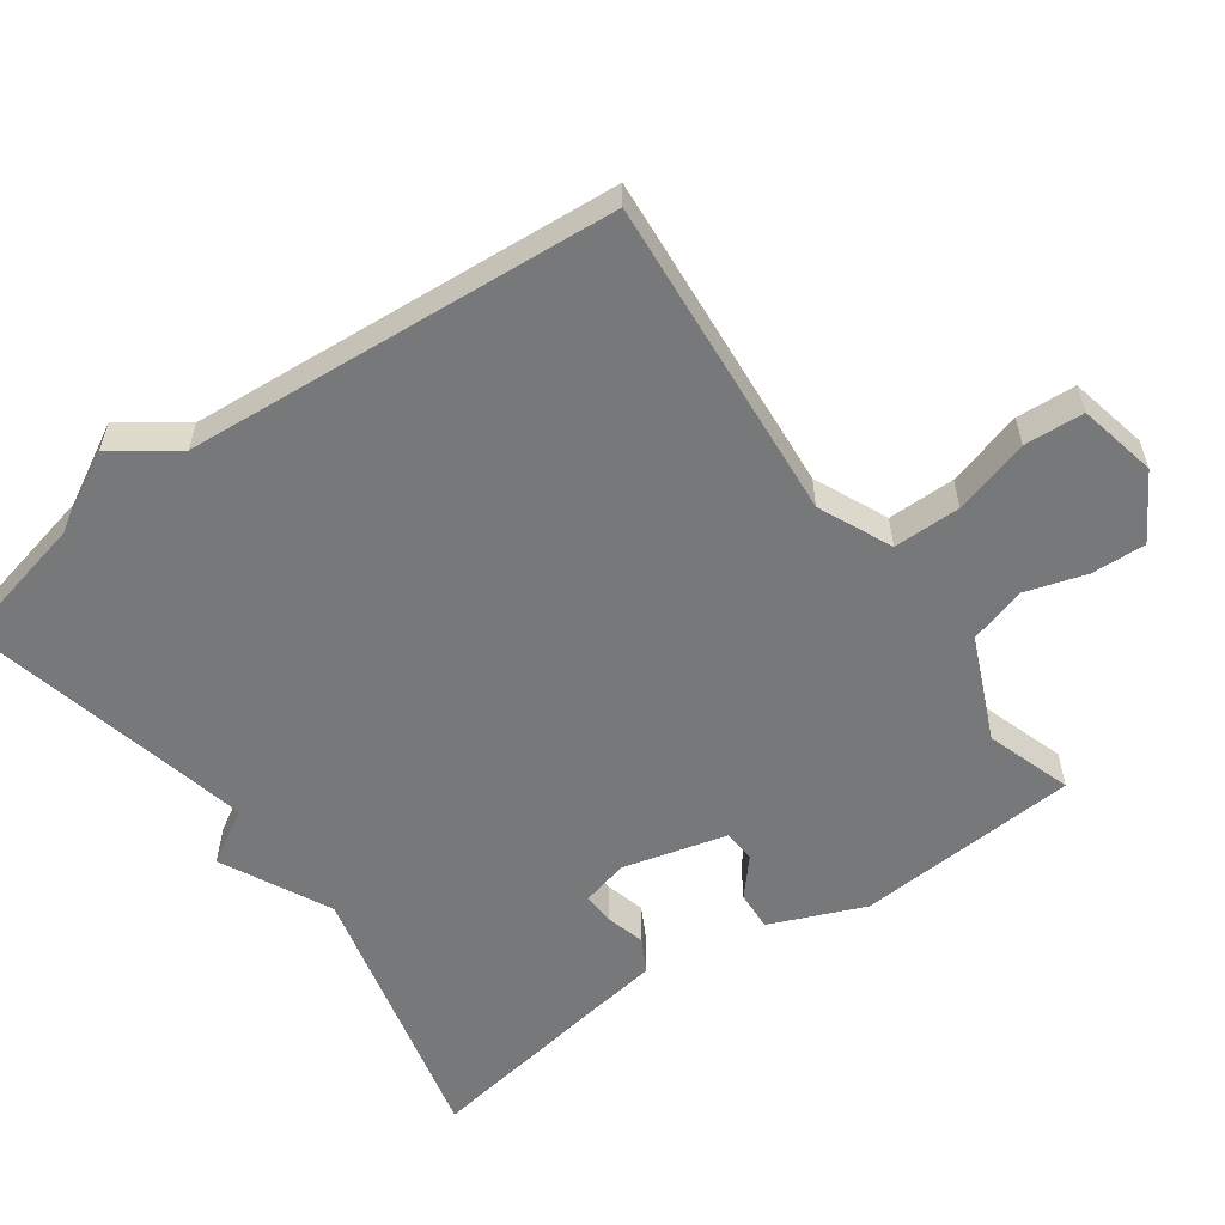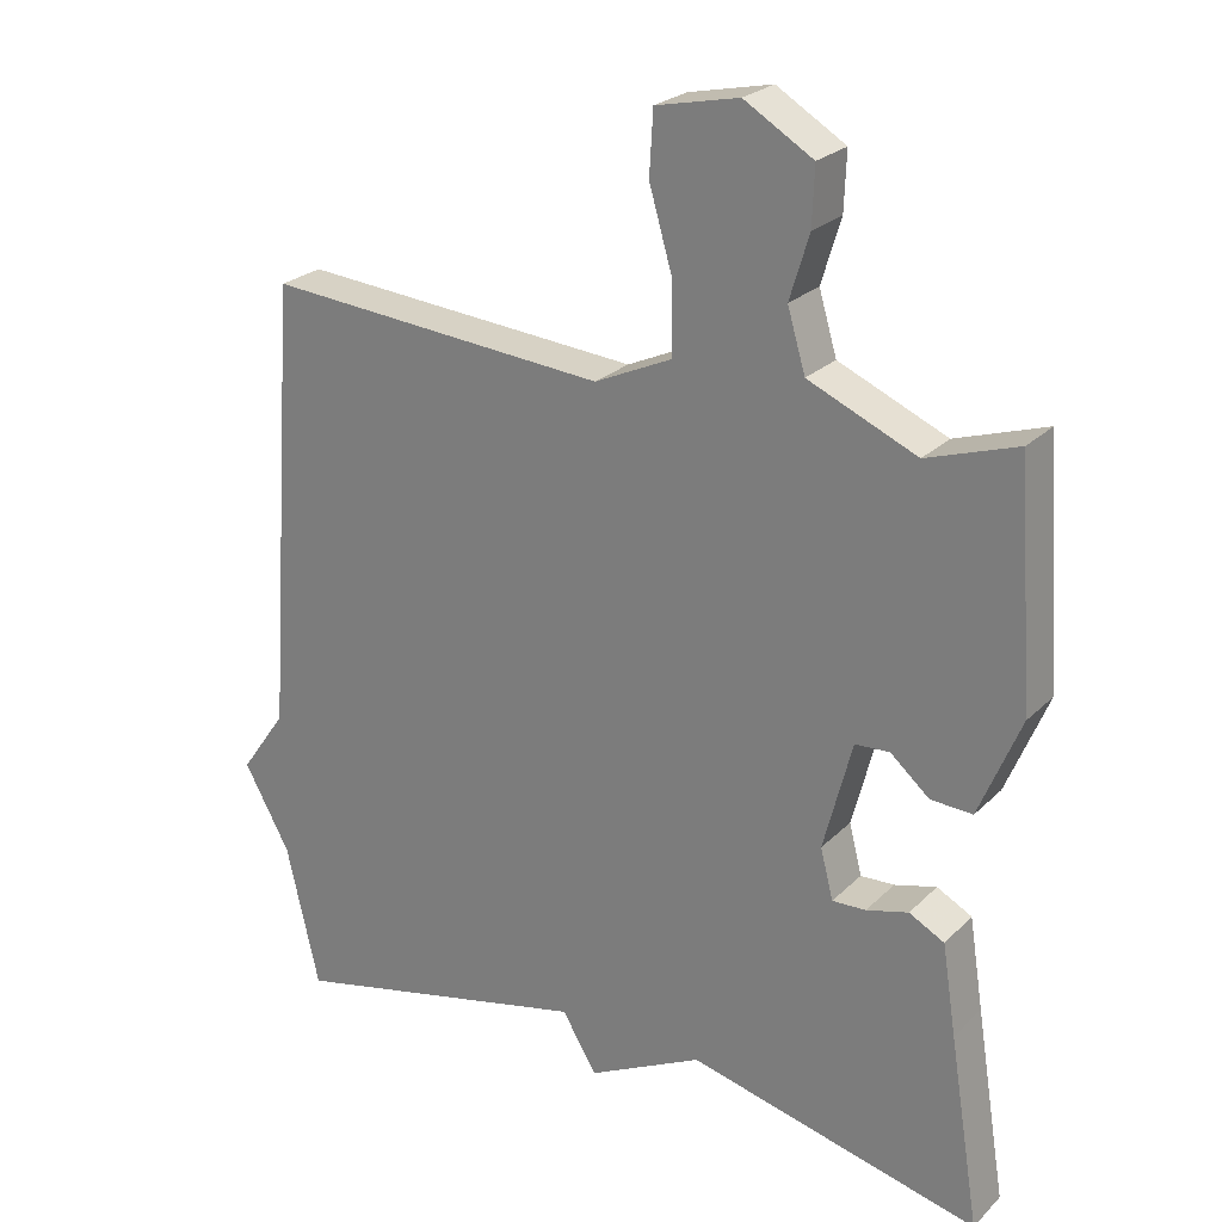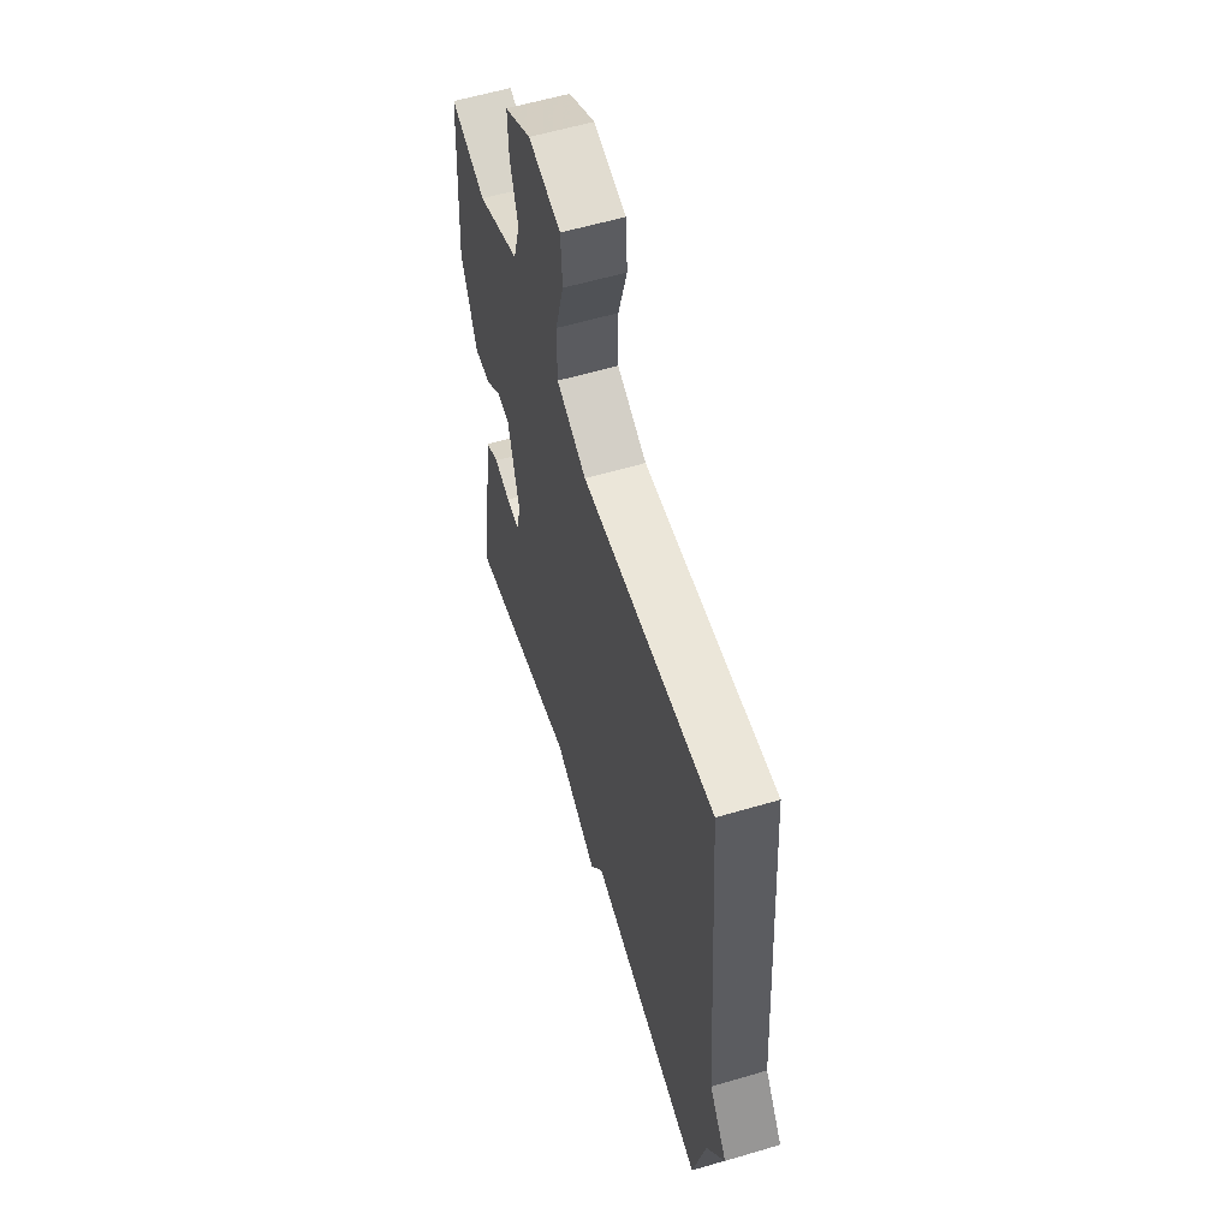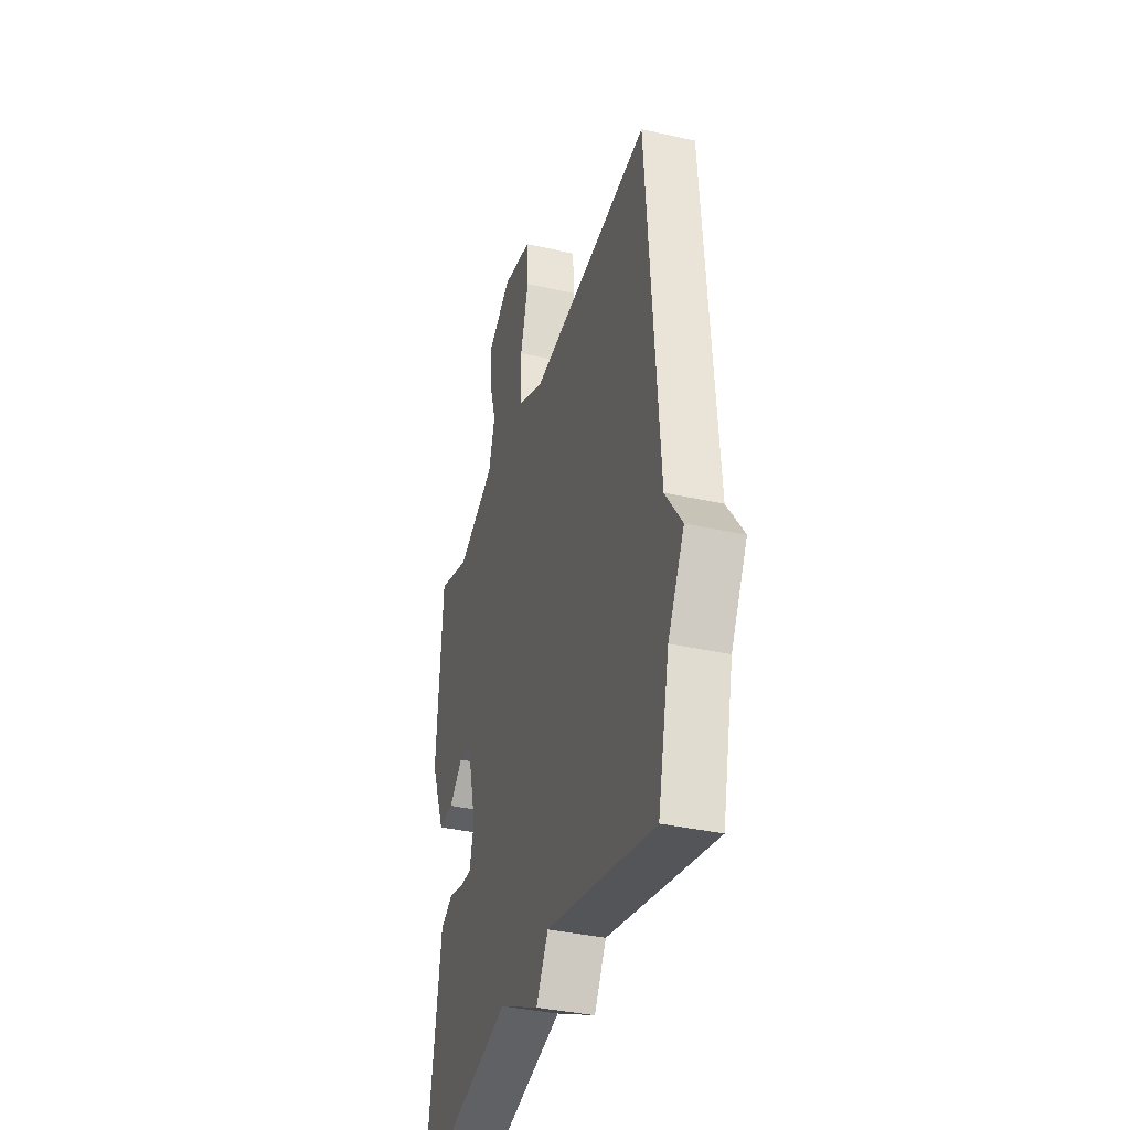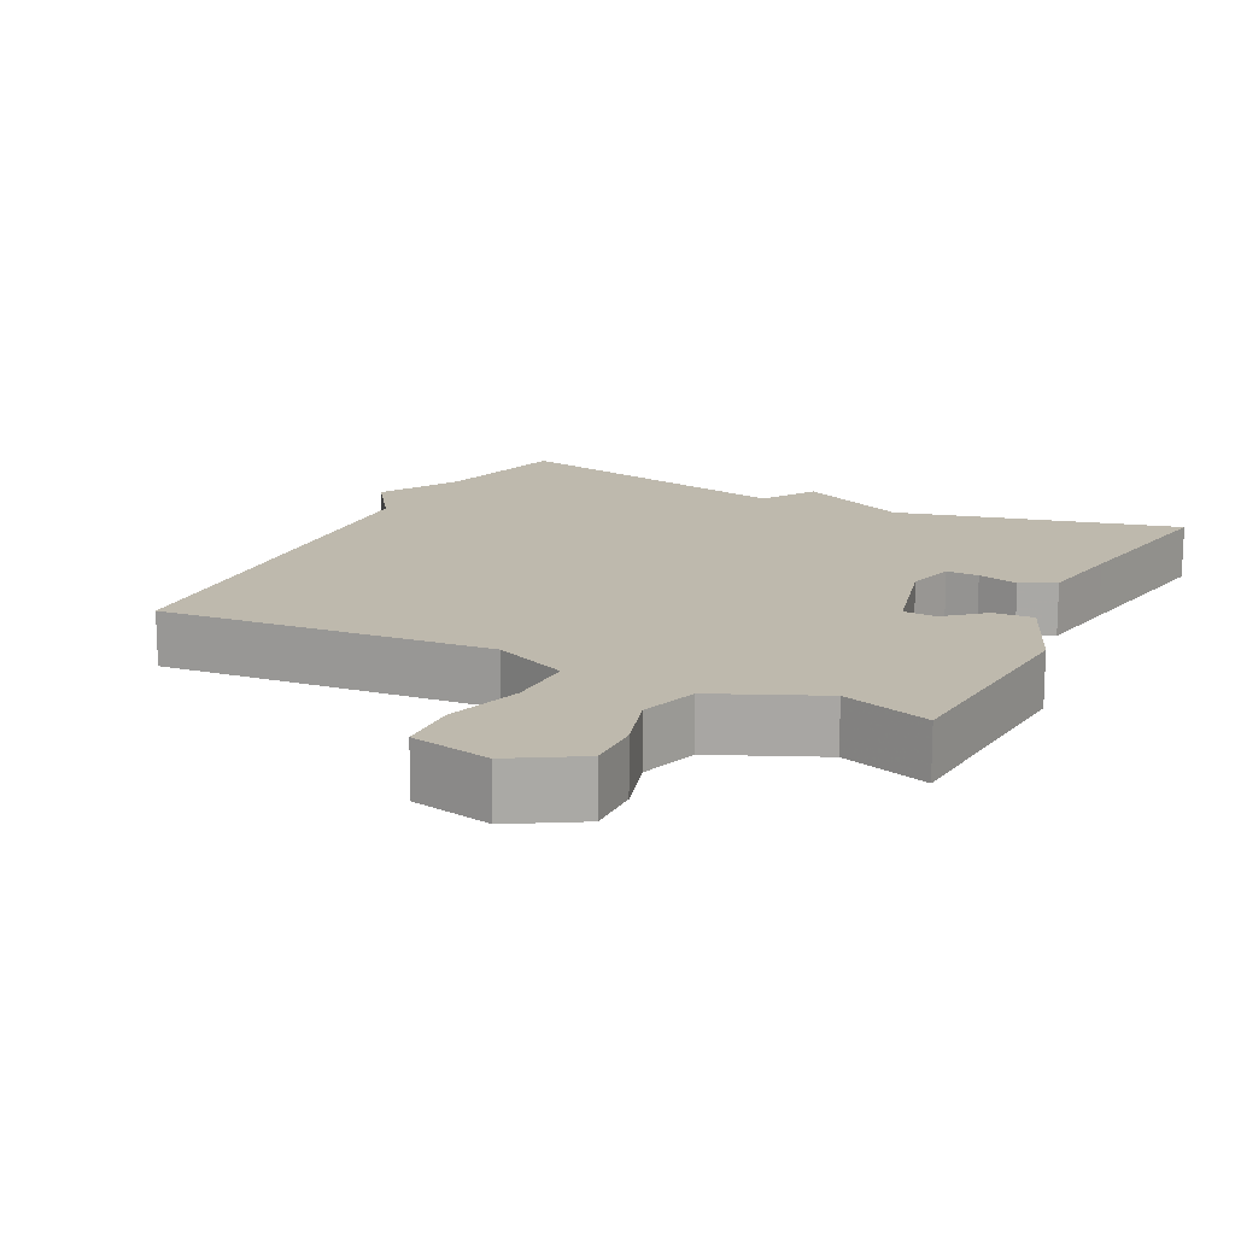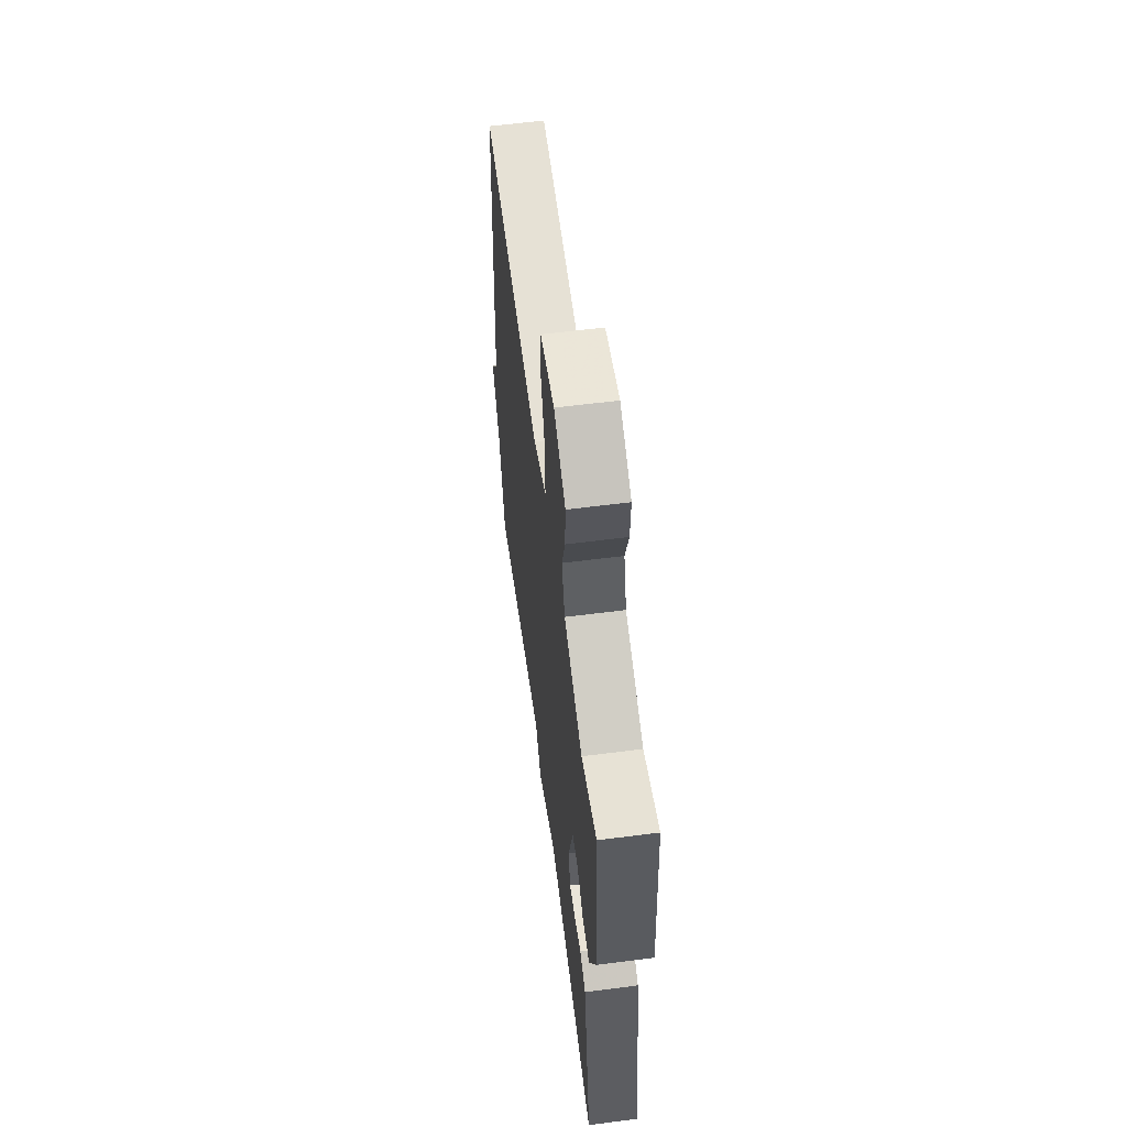
<metadata>
{"format":"obj","ext":"obj","renderer":"f3d","projection":"perspective","resolution":1024,"background":"white","views":[{"elev":-57.4,"azim":-54.6,"up":"+Y"},{"elev":24.6,"azim":33.3,"up":"+Z"},{"elev":58.4,"azim":-107.0,"up":"+Z"},{"elev":-36.7,"azim":-106.3,"up":"+Z"},{"elev":15.1,"azim":26.6,"up":"+Y"},{"elev":60.1,"azim":82.5,"up":"+Z"}]}
</metadata>
<code>
v 0.5 0.07 0.5
v 0.522 0.07 0.184
v 0.467 0.07 0.051
v 0.411 0.07 0.054
v 0.359 0.07 0.099
v 0.313 0.07 0.096
v 0.275 0.07 -0.05
v 0.292 0.07 -0.117
v 0.337 0.07 -0.115
v 0.393 0.07 -0.1
v 0.44 0.07 -0.125
v 0.459 0.07 -0.246
v 0.5 0.07 -0.5
v 0.109 0.07 -0.406
v -0.045 0.07 -0.483
v -0.091 0.07 -0.406
v -0.5 0.07 -0.5
v -0.544 0.07 -0.308
v -0.606 0.07 -0.196
v -0.544 0.07 -0.108
v -0.5 0.07 0.5
v -0.041 0.07 0.464
v 0.062 0.07 0.511
v 0.062 0.07 0.606
v 0.031 0.07 0.713
v 0.036 0.07 0.797
v 0.147 0.07 0.821
v 0.239 0.07 0.766
v 0.236 0.07 0.689
v 0.21 0.07 0.604
v 0.234 0.07 0.523
v 0.379 0.07 0.46
v 0.5 0 0.5
v 0.522 0 0.184
v 0.467 0 0.051
v 0.411 0 0.054
v 0.359 0 0.099
v 0.313 0 0.096
v 0.275 0 -0.05
v 0.292 0 -0.117
v 0.337 0 -0.115
v 0.393 0 -0.1
v 0.44 0 -0.125
v 0.459 0 -0.246
v 0.5 0 -0.5
v 0.109 0 -0.406
v -0.045 0 -0.483
v -0.091 0 -0.406
v -0.5 0 -0.5
v -0.544 0 -0.308
v -0.606 0 -0.196
v -0.544 0 -0.108
v -0.5 0 0.5
v -0.041 0 0.464
v 0.062 0 0.511
v 0.062 0 0.606
v 0.031 0 0.713
v 0.036 0 0.797
v 0.147 0 0.821
v 0.239 0 0.766
v 0.236 0 0.689
v 0.21 0 0.604
v 0.234 0 0.523
v 0.379 0 0.46
f 28 29 30
f 27 28 30
f 26 27 30
f 25 26 30
f 24 25 30
f 23 24 30 31
f 22 23 31 32
f 20 21 22
f 20 22 32
f 19 20 32
f 18 19 32
f 18 32 1
f 17 18 1
f 16 17 1
f 12 13 14
f 11 12 14
f 10 11 14
f 9 10 14
f 14 15 16
f 9 14 16
f 8 9 16
f 3 4 5
f 2 3 5
f 1 2 5
f 1 5 6
f 16 1 6
f 7 8 16
f 6 7 16
f 62 61 60
f 62 60 59
f 62 59 58
f 62 58 57
f 62 57 56
f 63 62 56 55
f 64 63 55 54
f 54 53 52
f 64 54 52
f 64 52 51
f 64 51 50
f 33 64 50
f 33 50 49
f 33 49 48
f 46 45 44
f 46 44 43
f 46 43 42
f 46 42 41
f 48 47 46
f 48 46 41
f 48 41 40
f 37 36 35
f 37 35 34
f 37 34 33
f 38 37 33
f 38 33 48
f 48 40 39
f 48 39 38
f 1 33 34 2
f 2 34 35 3
f 3 35 36 4
f 4 36 37 5
f 5 37 38 6
f 6 38 39 7
f 7 39 40 8
f 8 40 41 9
f 9 41 42 10
f 10 42 43 11
f 11 43 44 12
f 12 44 45 13
f 13 45 46 14
f 14 46 47 15
f 15 47 48 16
f 16 48 49 17
f 17 49 50 18
f 18 50 51 19
f 19 51 52 20
f 20 52 53 21
f 21 53 54 22
f 22 54 55 23
f 23 55 56 24
f 24 56 57 25
f 25 57 58 26
f 26 58 59 27
f 27 59 60 28
f 28 60 61 29
f 29 61 62 30
f 30 62 63 31
f 31 63 64 32
f 32 64 33 1

</code>
